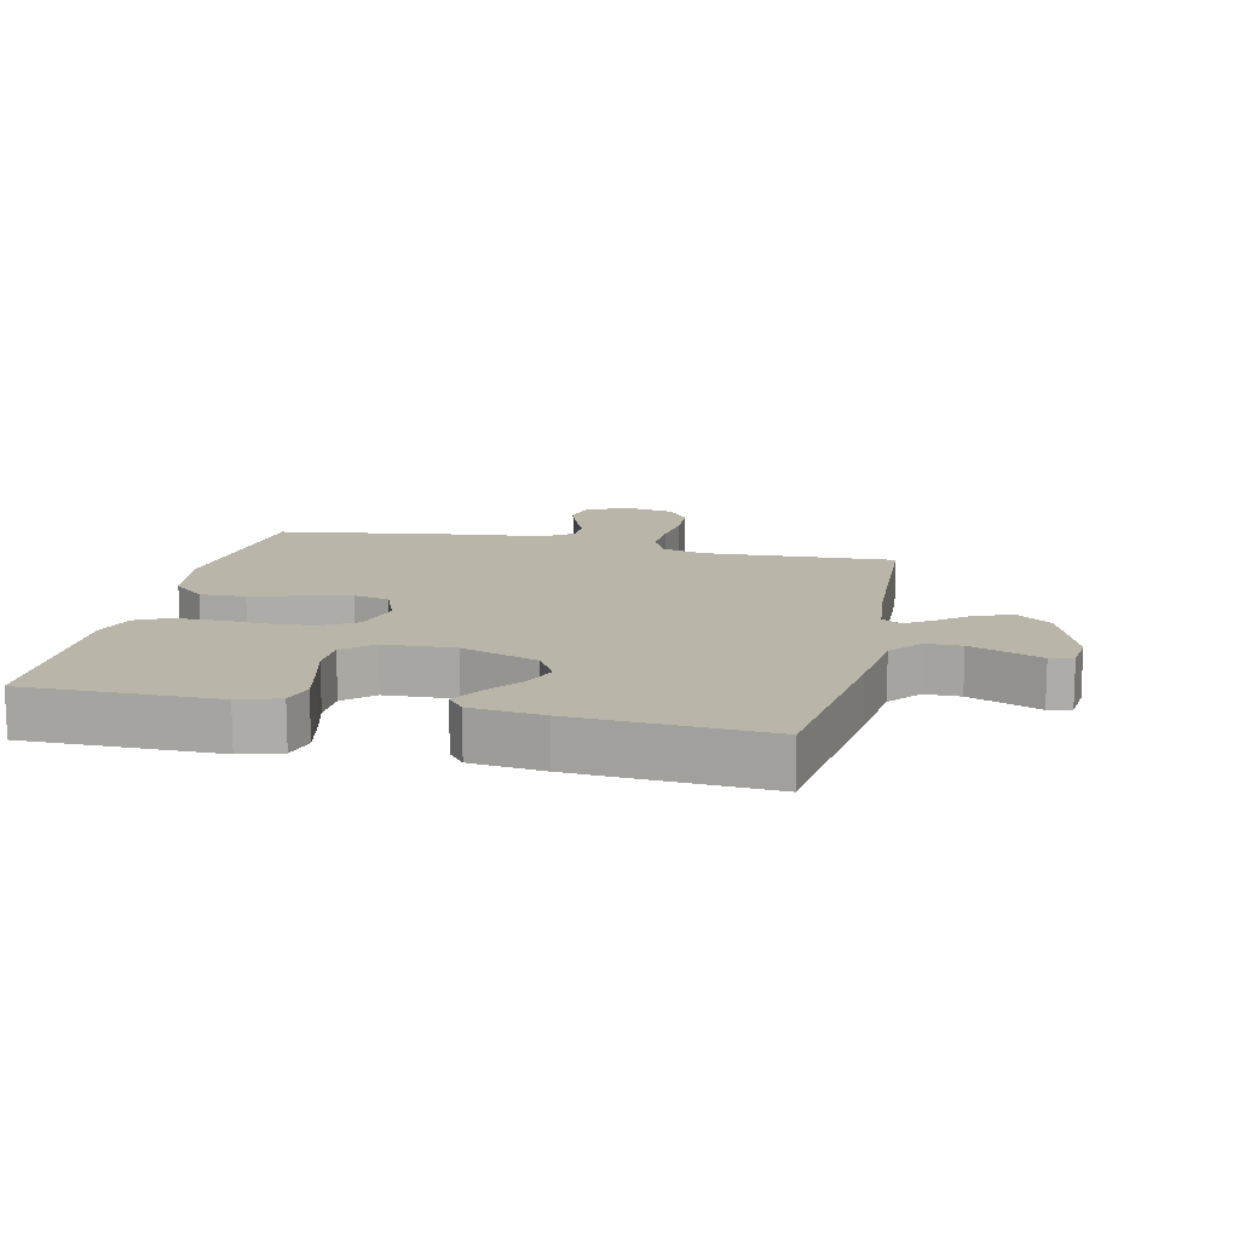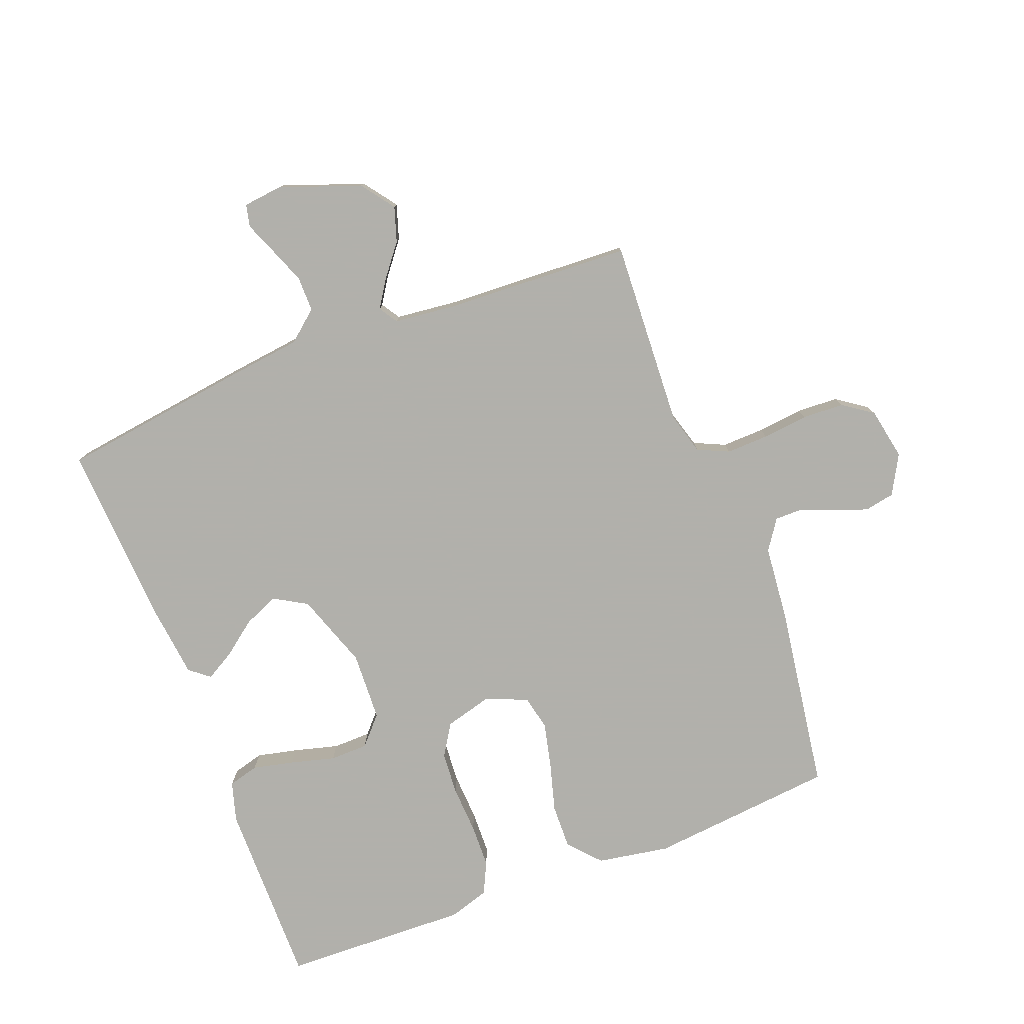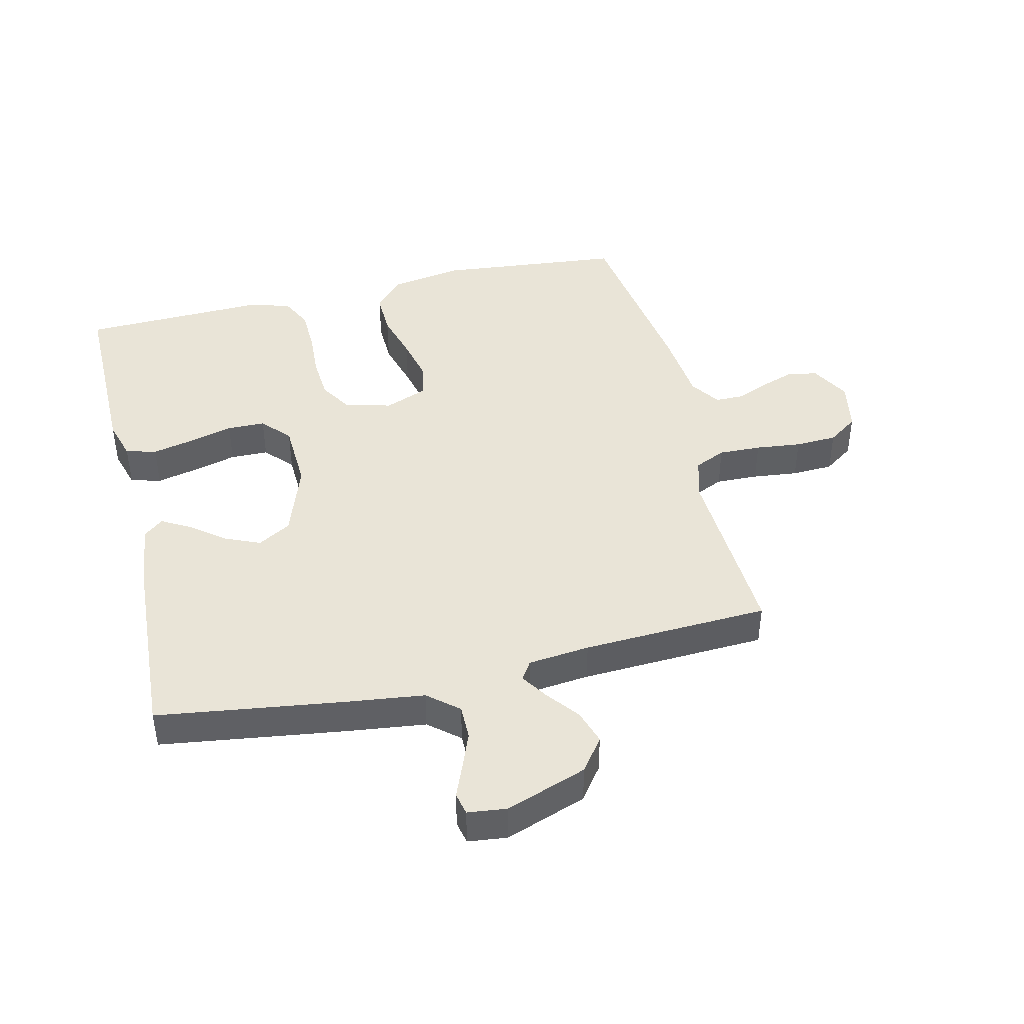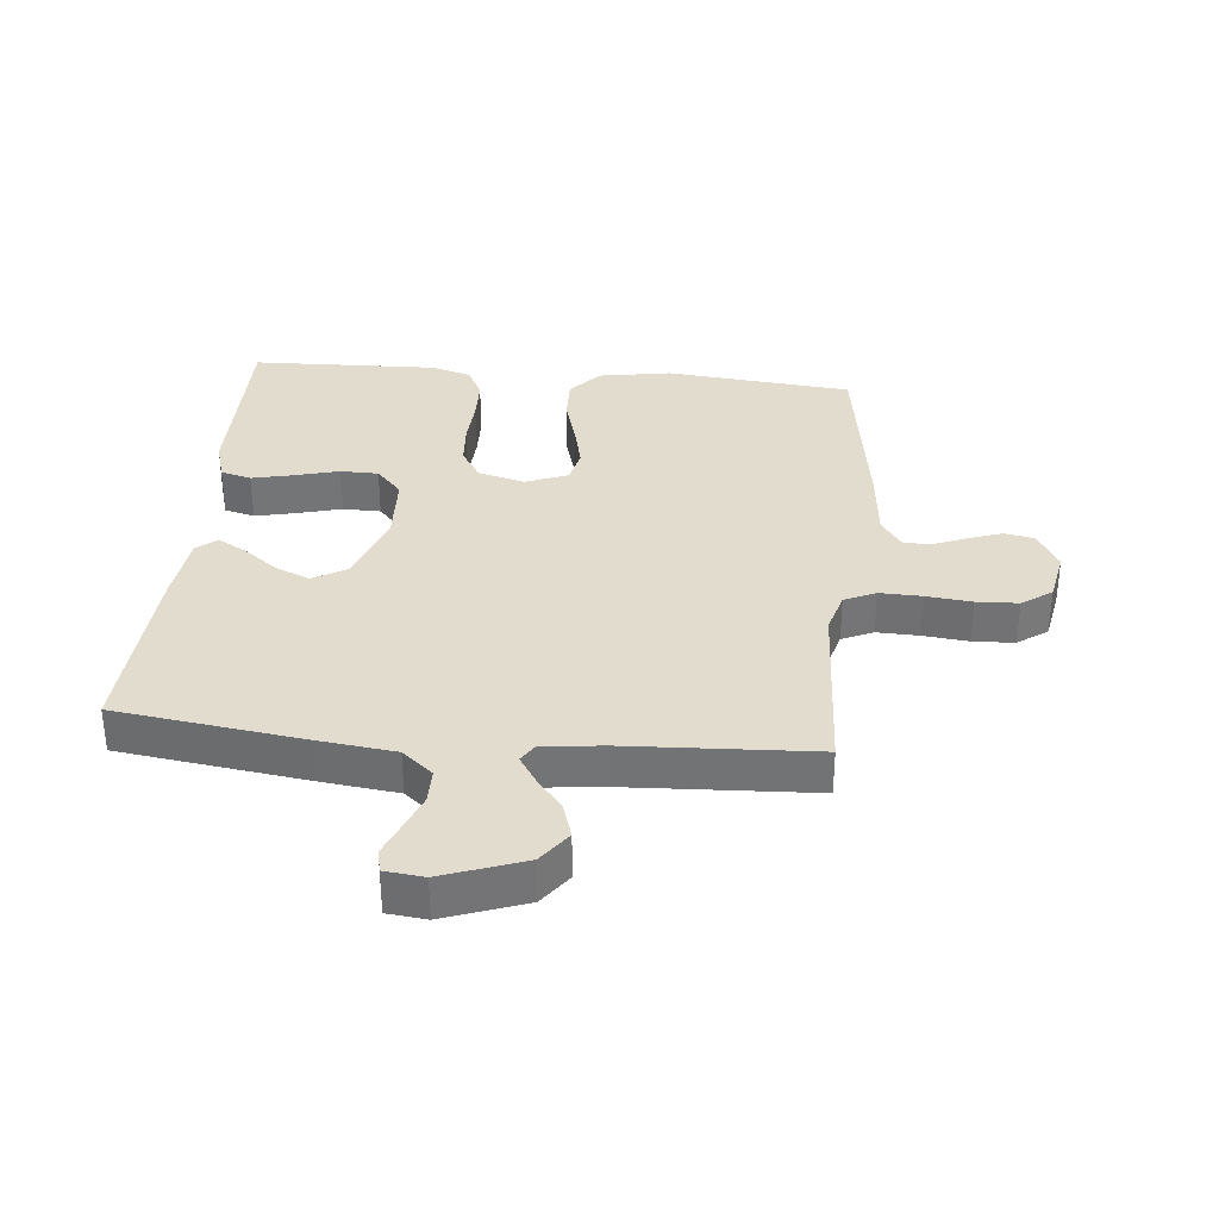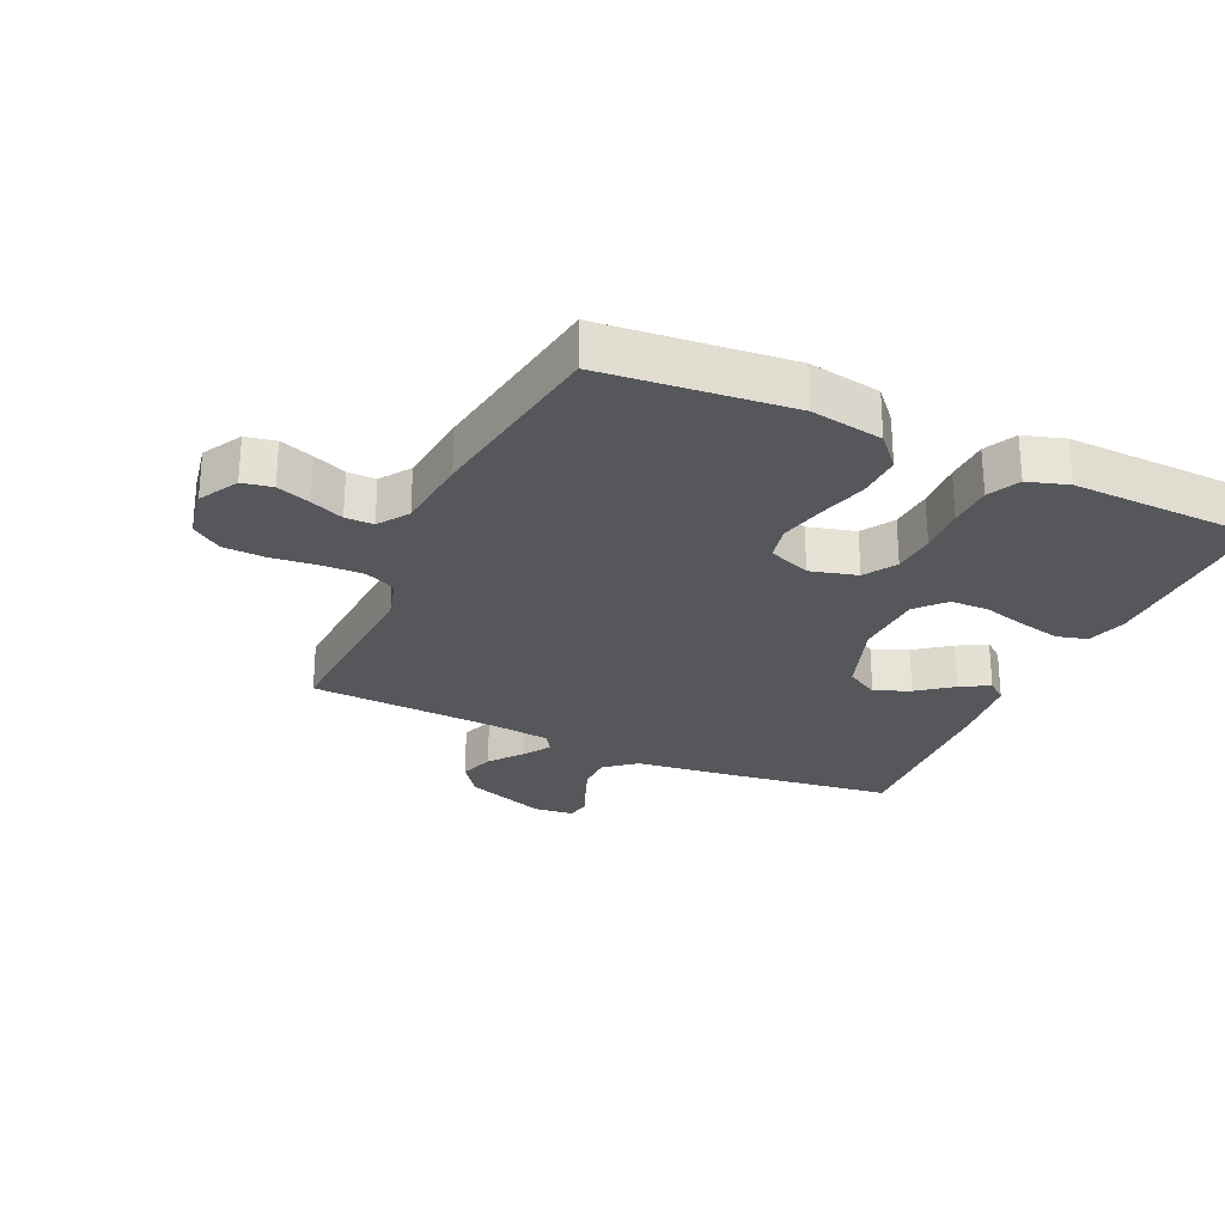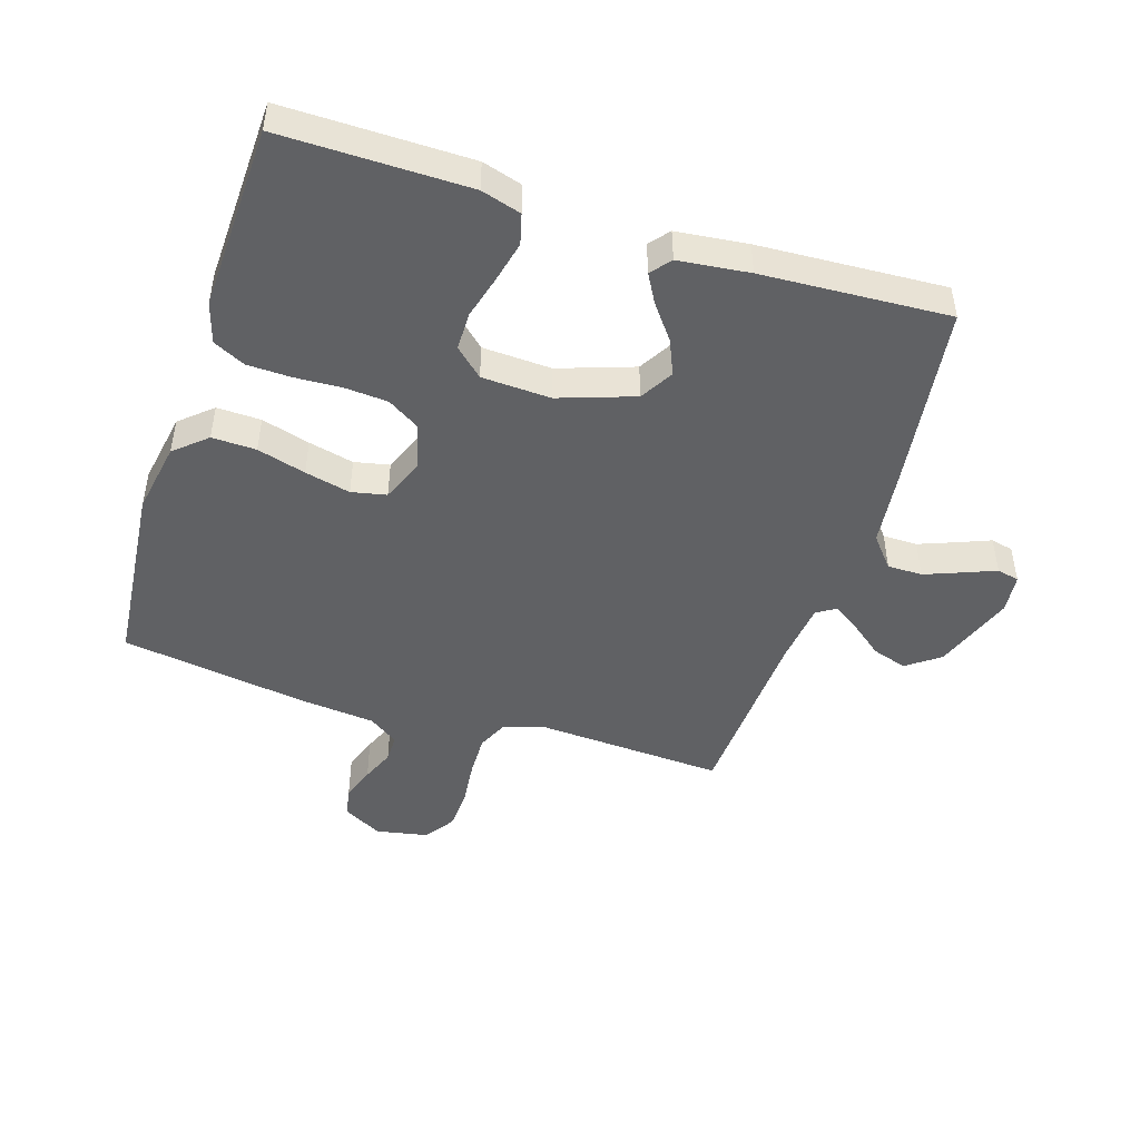
<metadata>
{"format":"obj","ext":"obj","renderer":"f3d","projection":"perspective","resolution":1024,"background":"white","views":[{"elev":13.4,"azim":102.7,"up":"+Y"},{"elev":-78.5,"azim":-158.9,"up":"+Y"},{"elev":43.2,"azim":166.8,"up":"+Y"},{"elev":34.0,"azim":-174.5,"up":"+Y"},{"elev":-26.7,"azim":-24.6,"up":"+Y"},{"elev":-47.0,"azim":72.2,"up":"+Y"}]}
</metadata>
<code>
v -0.5 0.07 0.5
v -0.2 0.07 0.529
v -0.084 0.07 0.509
v -0.039 0.07 0.458
v -0.041 0.07 0.387
v -0.063 0.07 0.309
v -0.08 0.07 0.236
v -0.068 0.07 0.18
v 0 0.07 0.153
v 0.075 0.07 0.173
v 0.107 0.07 0.224
v 0.112 0.07 0.293
v 0.108 0.07 0.369
v 0.11 0.07 0.439
v 0.135 0.07 0.49
v 0.2 0.07 0.51
v 0.5 0.07 0.5
v 0.498 0.07 0.2
v 0.479 0.07 0.136
v 0.43 0.07 0.123
v 0.364 0.07 0.138
v 0.293 0.07 0.157
v 0.232 0.07 0.156
v 0.191 0.07 0.111
v 0.186 0.07 0
v 0.228 0.07 -0.121
v 0.281 0.07 -0.152
v 0.337 0.07 -0.128
v 0.392 0.07 -0.086
v 0.438 0.07 -0.06
v 0.47 0.07 -0.086
v 0.483 0.07 -0.2
v 0.5 0.07 -0.5
v 0.2 0.07 -0.541
v 0.076 0.07 -0.556
v 0.027 0.07 -0.597
v 0.027 0.07 -0.653
v 0.05 0.07 -0.712
v 0.071 0.07 -0.764
v 0.063 0.07 -0.8
v 0 0.07 -0.807
v -0.13 0.07 -0.76
v -0.169 0.07 -0.707
v -0.151 0.07 -0.651
v -0.11 0.07 -0.599
v -0.082 0.07 -0.556
v -0.101 0.07 -0.526
v -0.2 0.07 -0.515
v -0.5 0.07 -0.5
v -0.484 0.07 -0.2
v -0.503 0.07 -0.133
v -0.553 0.07 -0.11
v -0.621 0.07 -0.112
v -0.694 0.07 -0.12
v -0.761 0.07 -0.117
v -0.809 0.07 -0.083
v -0.825 0.07 0
v -0.79 0.07 0.063
v -0.742 0.07 0.072
v -0.688 0.07 0.053
v -0.635 0.07 0.031
v -0.59 0.07 0.031
v -0.557 0.07 0.079
v -0.545 0.07 0.2
v -0.5 0 0.5
v -0.2 0 0.529
v -0.084 0 0.509
v -0.039 0 0.458
v -0.041 0 0.387
v -0.063 0 0.309
v -0.08 0 0.236
v -0.068 0 0.18
v 0 0 0.153
v 0.075 0 0.173
v 0.107 0 0.224
v 0.112 0 0.293
v 0.108 0 0.369
v 0.11 0 0.439
v 0.135 0 0.49
v 0.2 0 0.51
v 0.5 0 0.5
v 0.498 0 0.2
v 0.479 0 0.136
v 0.43 0 0.123
v 0.364 0 0.138
v 0.293 0 0.157
v 0.232 0 0.156
v 0.191 0 0.111
v 0.186 0 0
v 0.228 0 -0.121
v 0.281 0 -0.152
v 0.337 0 -0.128
v 0.392 0 -0.086
v 0.438 0 -0.06
v 0.47 0 -0.086
v 0.483 0 -0.2
v 0.5 0 -0.5
v 0.2 0 -0.541
v 0.076 0 -0.556
v 0.027 0 -0.597
v 0.027 0 -0.653
v 0.05 0 -0.712
v 0.071 0 -0.764
v 0.063 0 -0.8
v 0 0 -0.807
v -0.13 0 -0.76
v -0.169 0 -0.707
v -0.151 0 -0.651
v -0.11 0 -0.599
v -0.082 0 -0.556
v -0.101 0 -0.526
v -0.2 0 -0.515
v -0.5 0 -0.5
v -0.484 0 -0.2
v -0.503 0 -0.133
v -0.553 0 -0.11
v -0.621 0 -0.112
v -0.694 0 -0.12
v -0.761 0 -0.117
v -0.809 0 -0.083
v -0.825 0 0
v -0.79 0 0.063
v -0.742 0 0.072
v -0.688 0 0.053
v -0.635 0 0.031
v -0.59 0 0.031
v -0.557 0 0.079
v -0.545 0 0.2
f 4 5 6
f 3 4 6
f 2 3 6
f 1 2 6
f 64 1 6
f 63 64 6
f 62 63 6 7
f 59 60 61
f 58 59 61
f 57 58 61
f 56 57 61
f 55 56 61
f 54 55 61
f 53 54 61
f 52 53 61 62
f 62 7 8
f 52 62 8
f 51 52 8
f 48 49 50
f 51 8 9
f 50 51 9
f 48 50 9
f 47 48 9
f 43 44 45
f 42 43 45
f 41 42 45
f 40 41 45
f 39 40 45
f 38 39 45
f 37 38 45 46
f 46 47 9
f 37 46 9
f 36 37 9
f 33 34 35
f 32 33 35
f 31 32 35
f 30 31 35
f 29 30 35
f 28 29 35
f 27 28 35 36
f 20 21 22
f 19 20 22
f 18 19 22
f 17 18 22
f 16 17 22
f 15 16 22
f 14 15 22
f 13 14 22
f 12 13 22
f 11 12 22 23
f 10 11 23 24
f 10 24 25
f 9 10 25
f 36 9 25
f 36 25 26
f 26 27 36
f 70 69 68
f 70 68 67
f 70 67 66
f 70 66 65
f 70 65 128
f 70 128 127
f 71 70 127 126
f 125 124 123
f 125 123 122
f 125 122 121
f 125 121 120
f 125 120 119
f 125 119 118
f 125 118 117
f 126 125 117 116
f 72 71 126
f 72 126 116
f 72 116 115
f 114 113 112
f 73 72 115
f 73 115 114
f 73 114 112
f 73 112 111
f 109 108 107
f 109 107 106
f 109 106 105
f 109 105 104
f 109 104 103
f 109 103 102
f 110 109 102 101
f 73 111 110
f 73 110 101
f 73 101 100
f 99 98 97
f 99 97 96
f 99 96 95
f 99 95 94
f 99 94 93
f 99 93 92
f 100 99 92 91
f 86 85 84
f 86 84 83
f 86 83 82
f 86 82 81
f 86 81 80
f 86 80 79
f 86 79 78
f 86 78 77
f 86 77 76
f 87 86 76 75
f 88 87 75 74
f 89 88 74
f 89 74 73
f 89 73 100
f 90 89 100
f 100 91 90
f 1 65 66 2
f 2 66 67 3
f 3 67 68 4
f 4 68 69 5
f 5 69 70 6
f 6 70 71 7
f 7 71 72 8
f 8 72 73 9
f 9 73 74 10
f 10 74 75 11
f 11 75 76 12
f 12 76 77 13
f 13 77 78 14
f 14 78 79 15
f 15 79 80 16
f 16 80 81 17
f 17 81 82 18
f 18 82 83 19
f 19 83 84 20
f 20 84 85 21
f 21 85 86 22
f 22 86 87 23
f 23 87 88 24
f 24 88 89 25
f 25 89 90 26
f 26 90 91 27
f 27 91 92 28
f 28 92 93 29
f 29 93 94 30
f 30 94 95 31
f 31 95 96 32
f 32 96 97 33
f 33 97 98 34
f 34 98 99 35
f 35 99 100 36
f 36 100 101 37
f 37 101 102 38
f 38 102 103 39
f 39 103 104 40
f 40 104 105 41
f 41 105 106 42
f 42 106 107 43
f 43 107 108 44
f 44 108 109 45
f 45 109 110 46
f 46 110 111 47
f 47 111 112 48
f 48 112 113 49
f 49 113 114 50
f 50 114 115 51
f 51 115 116 52
f 52 116 117 53
f 53 117 118 54
f 54 118 119 55
f 55 119 120 56
f 56 120 121 57
f 57 121 122 58
f 58 122 123 59
f 59 123 124 60
f 60 124 125 61
f 61 125 126 62
f 62 126 127 63
f 63 127 128 64
f 64 128 65 1

</code>
